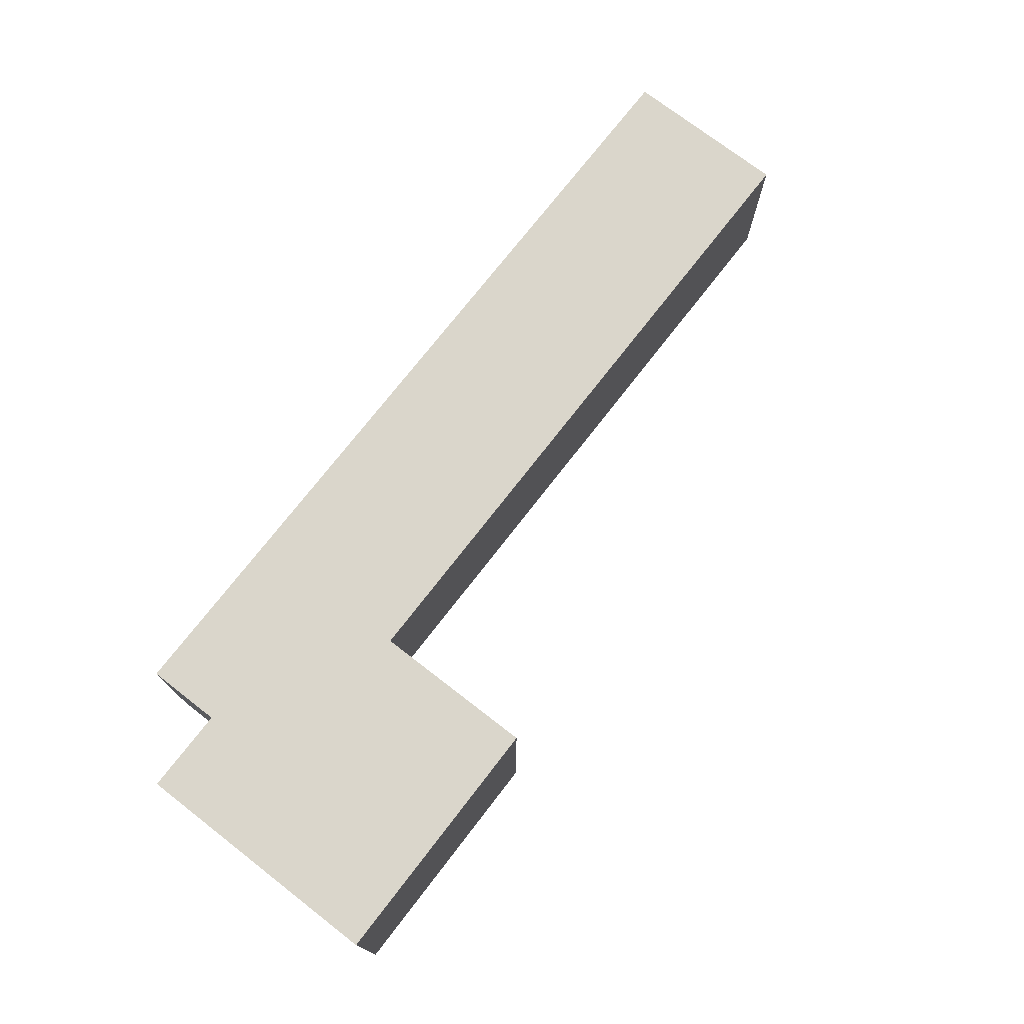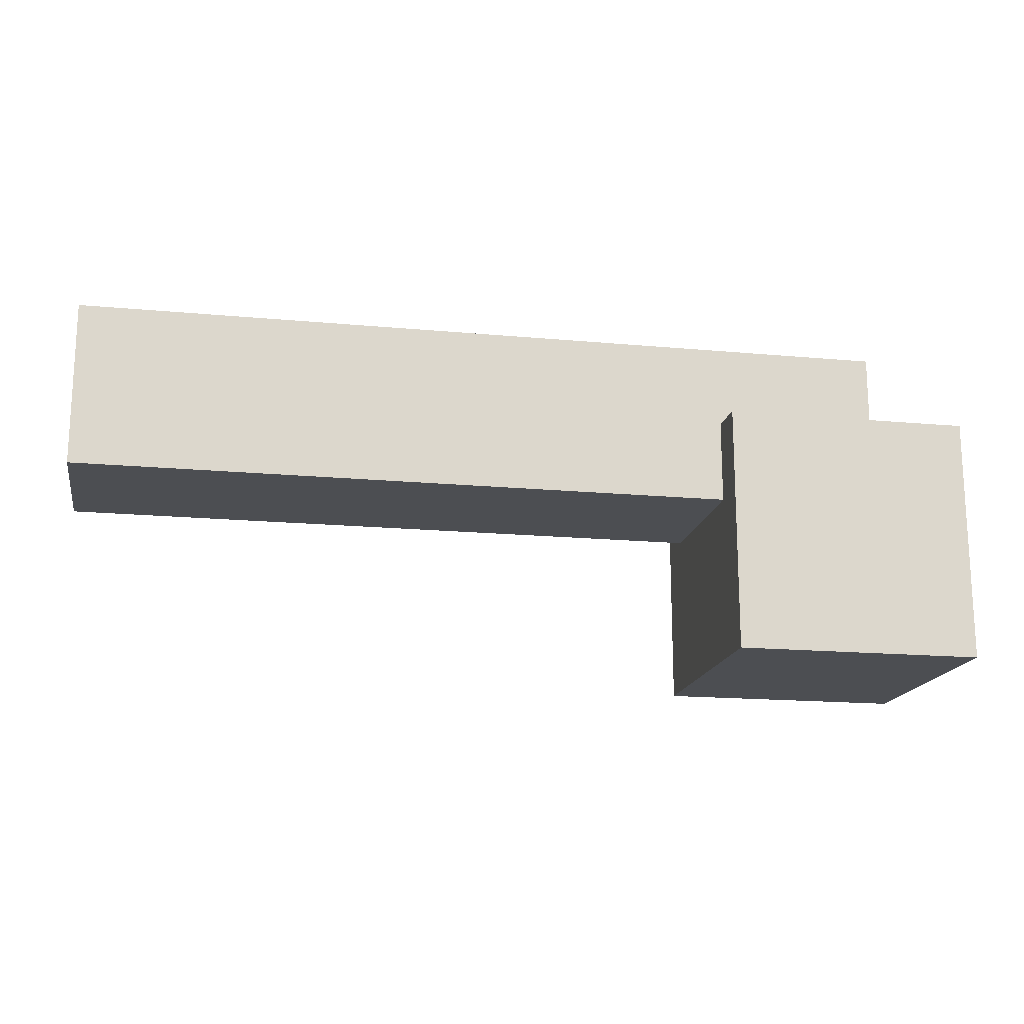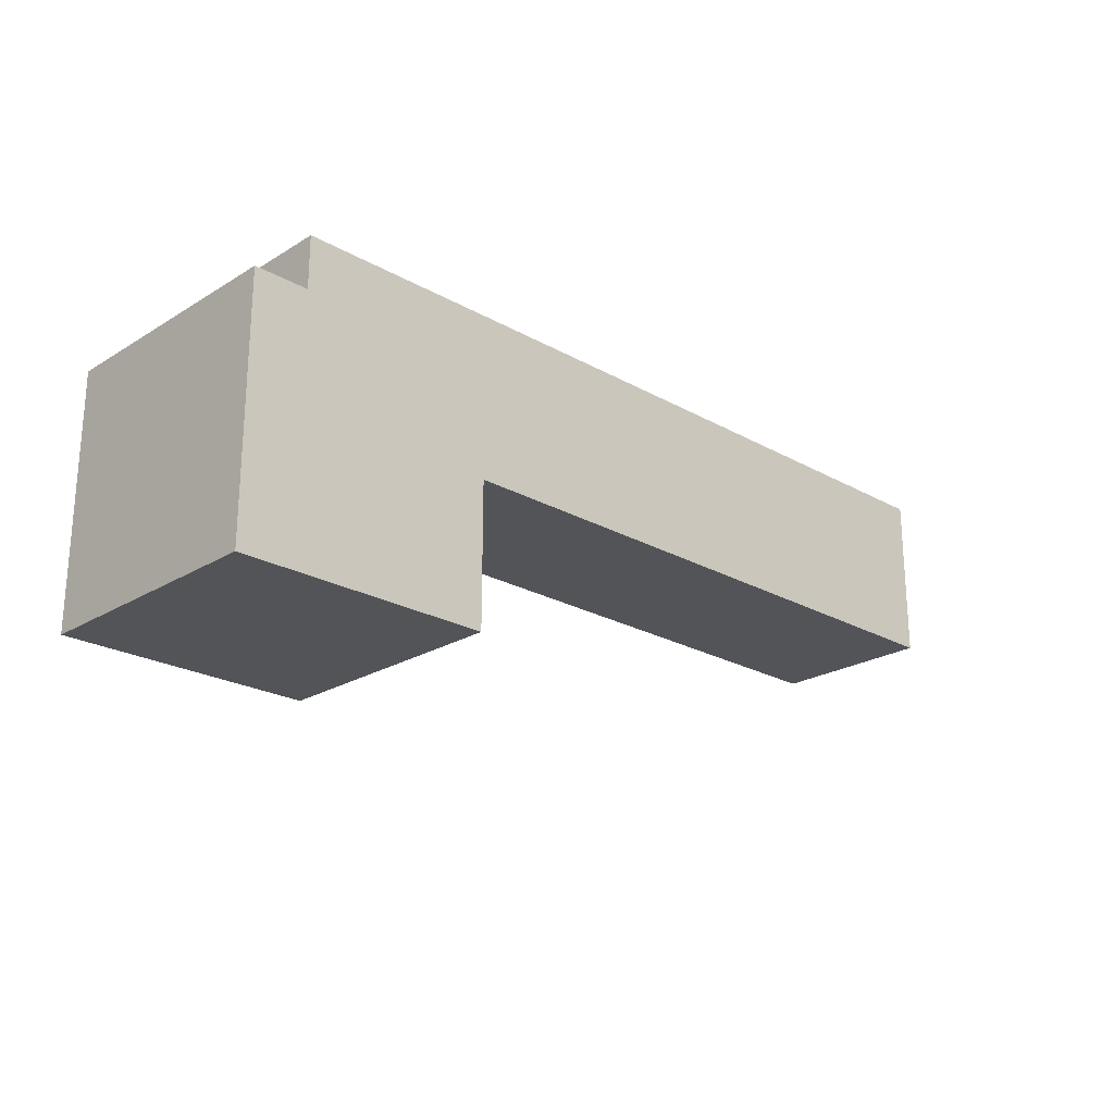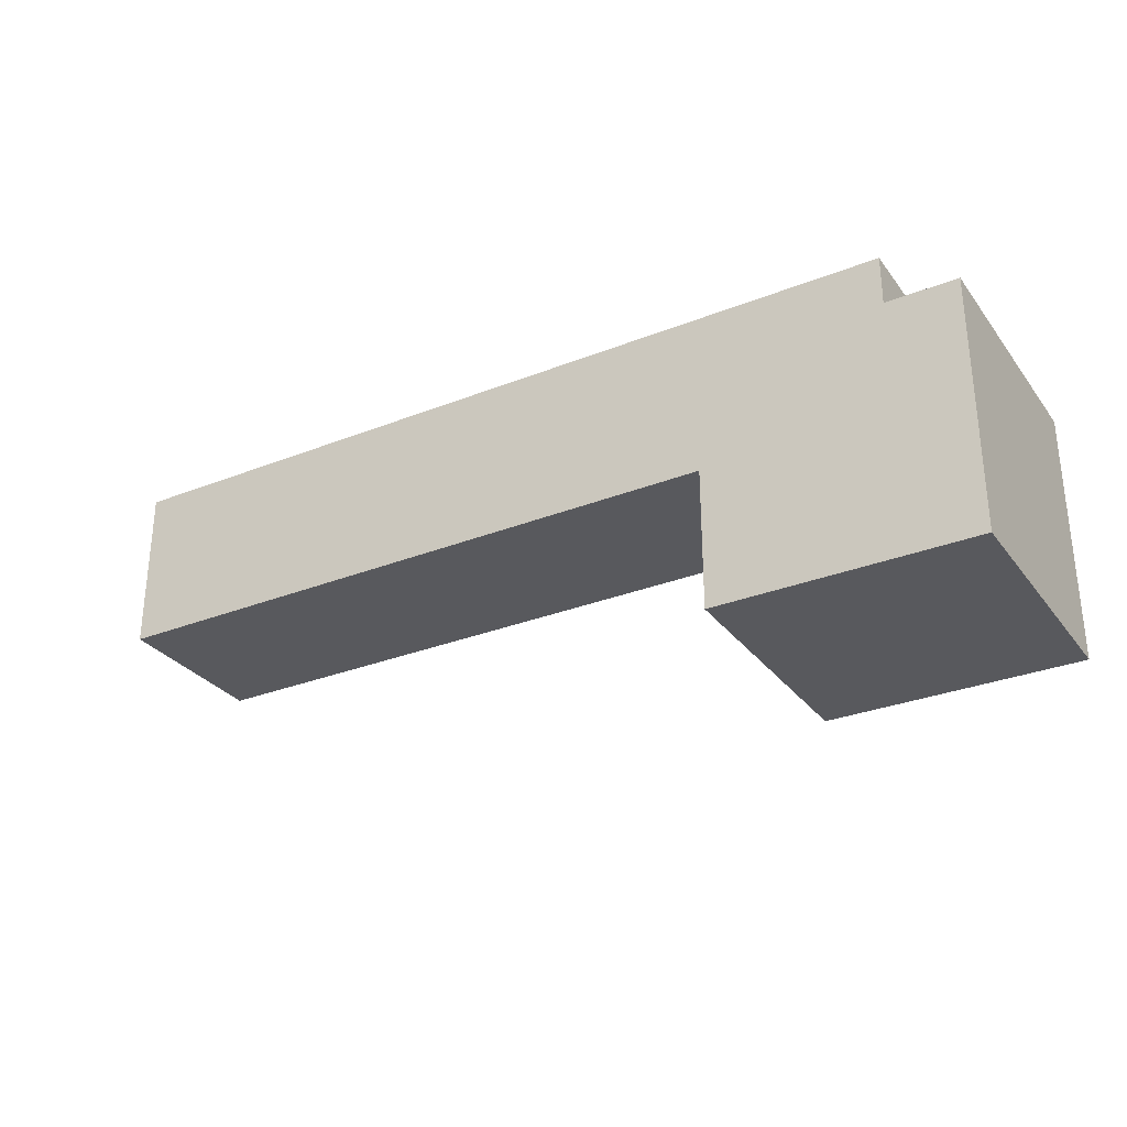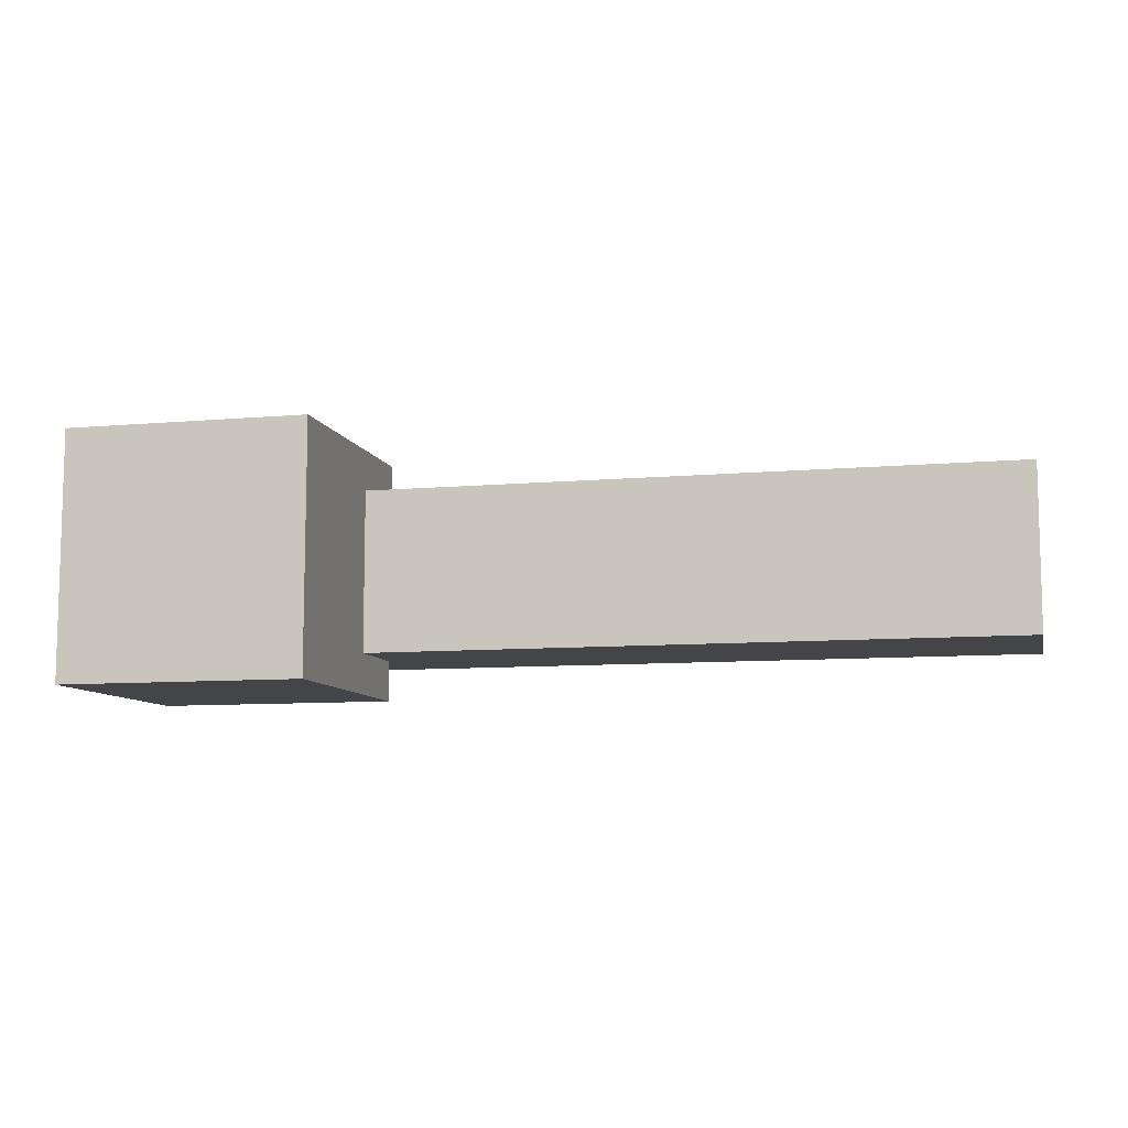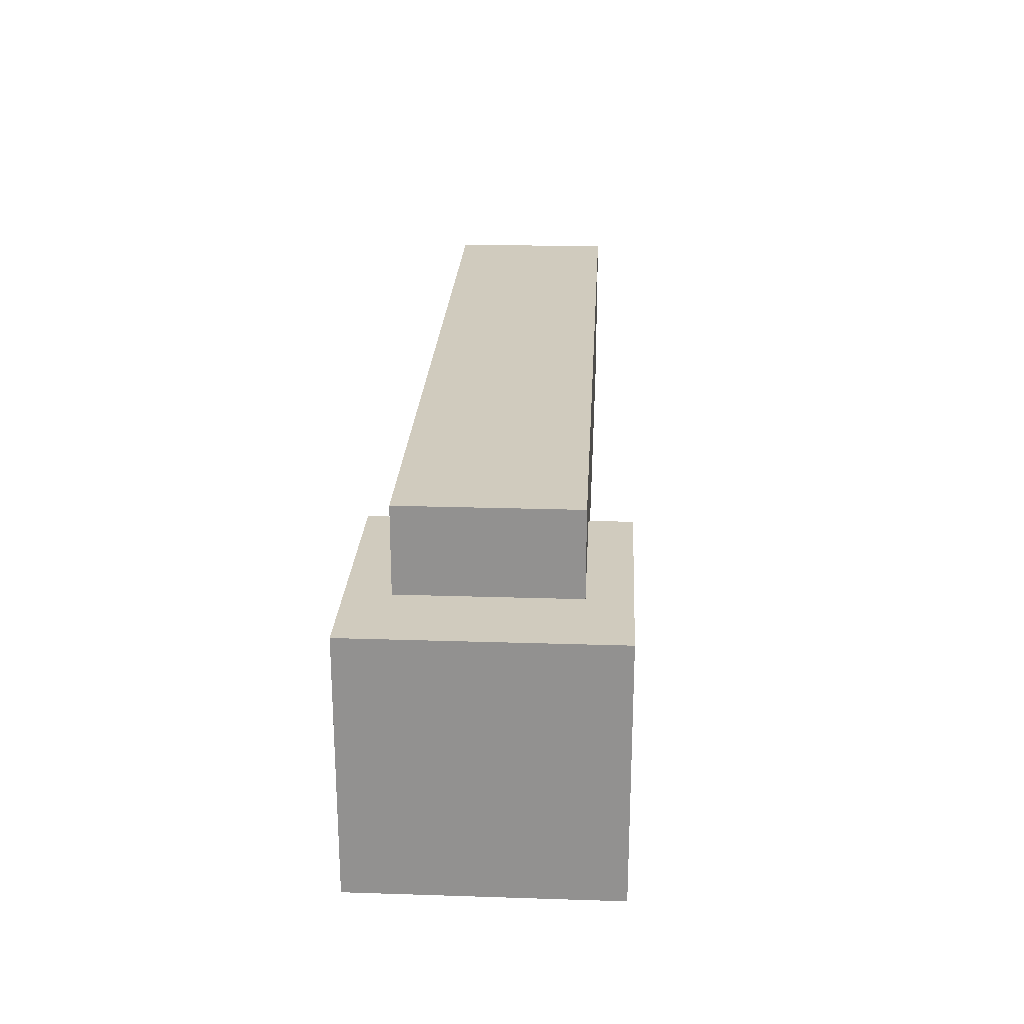
<metadata>
{"format":"obj","ext":"obj","renderer":"f3d","projection":"perspective","resolution":1024,"background":"white","views":[{"elev":74.0,"azim":-52.3,"up":"+Z"},{"elev":-17.0,"azim":169.4,"up":"+Y"},{"elev":-22.8,"azim":-43.9,"up":"+Y"},{"elev":-30.0,"azim":-150.0,"up":"+Y"},{"elev":-8.9,"azim":13.5,"up":"+Z"},{"elev":23.5,"azim":-86.9,"up":"+Y"}]}
</metadata>
<code>
o cubeMLL
v 0.5 0.75 -1.25
v 0.5 0.75 -1.75
v 0.5 0.25 -1.25
v 0.5 0.25 -1.75
v -2 0.75 -1.75
v -2 0.75 -1.25
v -2 0.25 -1.75
v -2 0.25 -1.25
f 1 3 2
f 3 4 2
f 5 7 6
f 7 8 6
f 5 6 2
f 6 1 2
f 8 7 3
f 7 4 3
f 6 8 1
f 8 3 1
f 2 4 5
f 4 7 5
o cubeMLL
v -1.5 0.5 -1.125
v -1.5 0.5 -1.875
v -1.5 -0.25 -1.125
v -1.5 -0.25 -1.875
v -2.25 0.5 -1.875
v -2.25 0.5 -1.125
v -2.25 -0.25 -1.875
v -2.25 -0.25 -1.125
f 9 11 10
f 11 12 10
f 13 15 14
f 15 16 14
f 13 14 10
f 14 9 10
f 16 15 11
f 15 12 11
f 14 16 9
f 16 11 9
f 10 12 13
f 12 15 13

</code>
